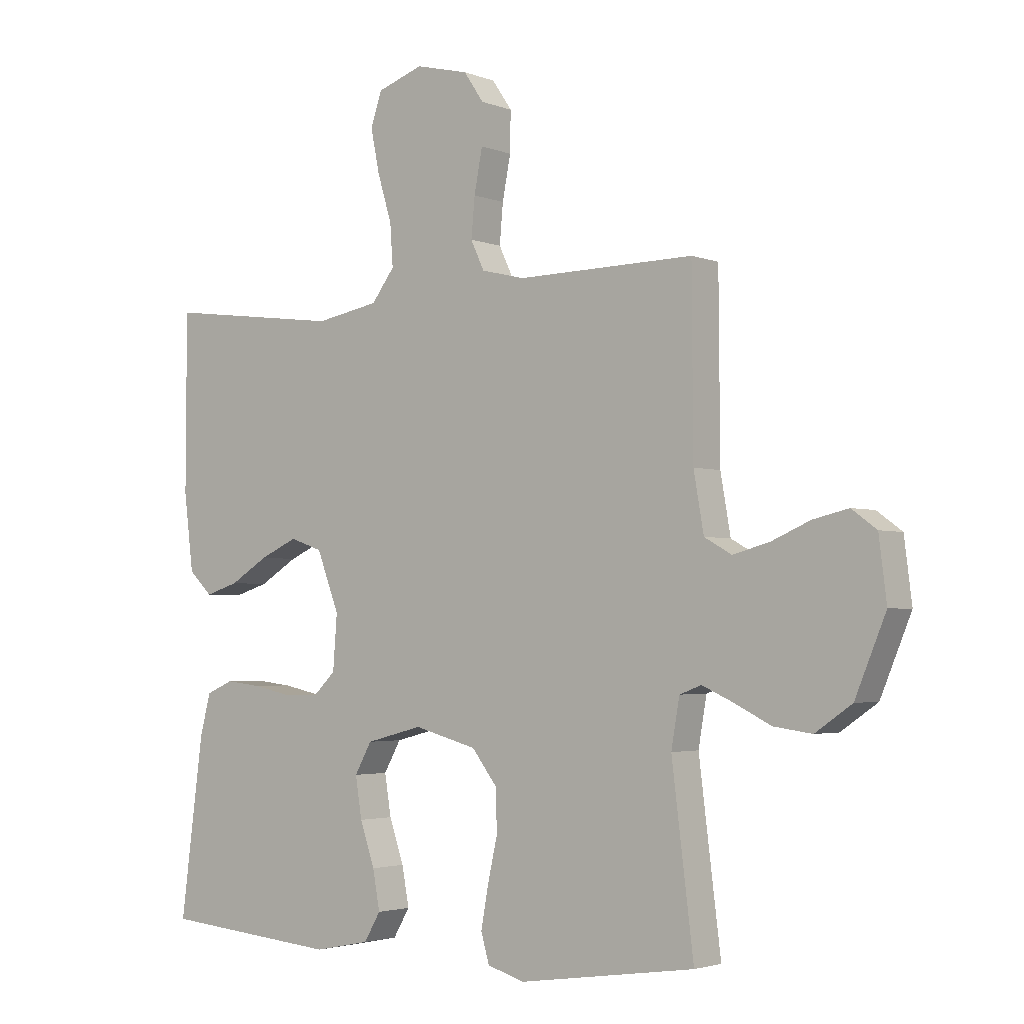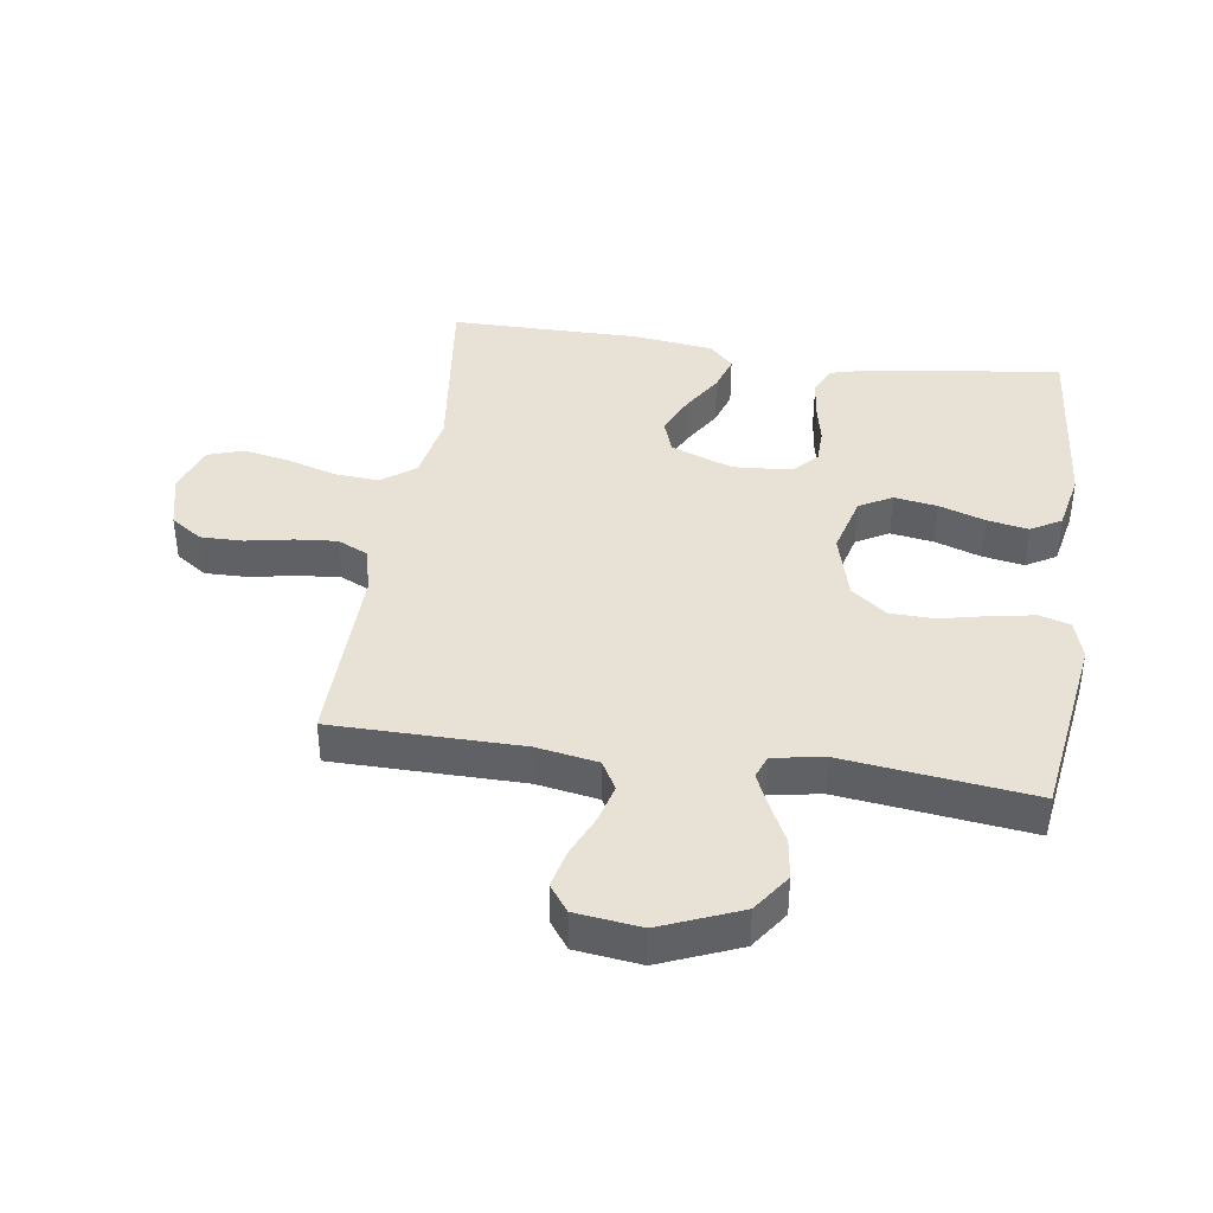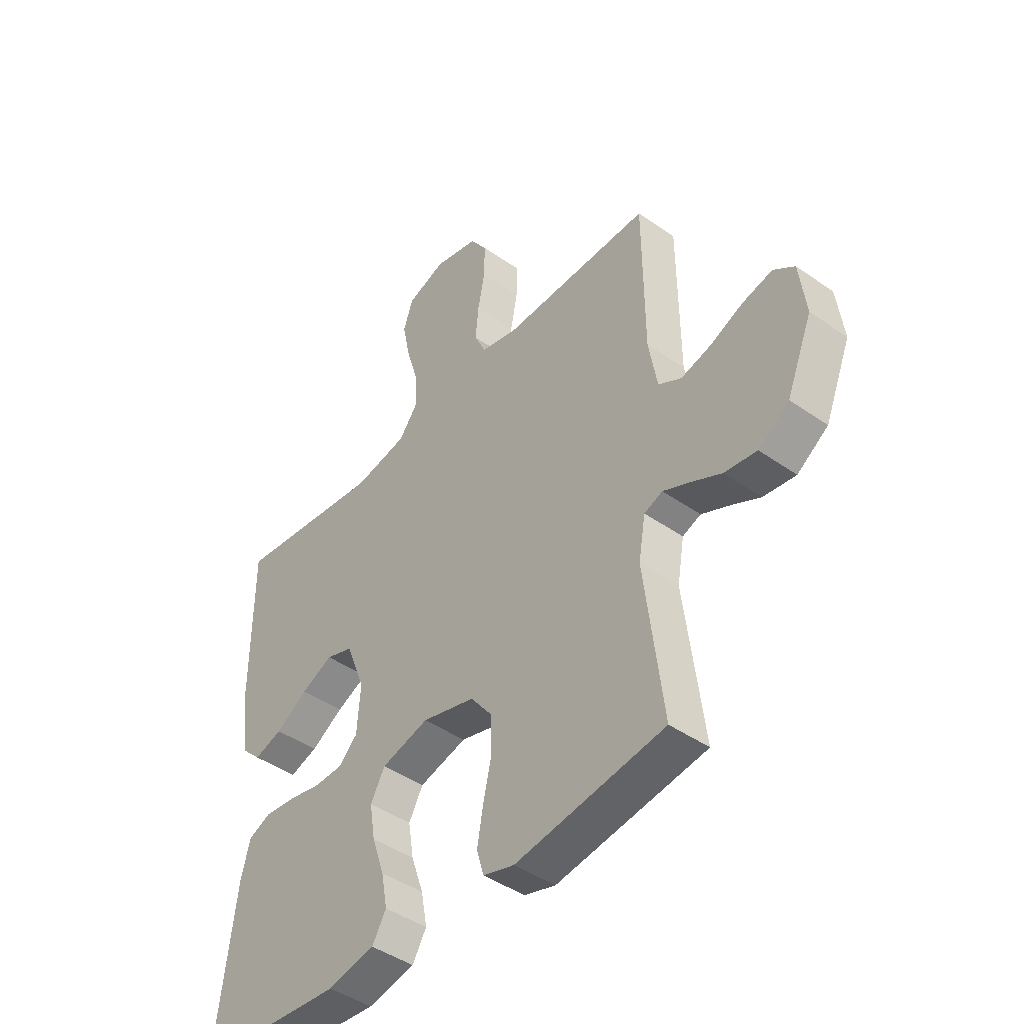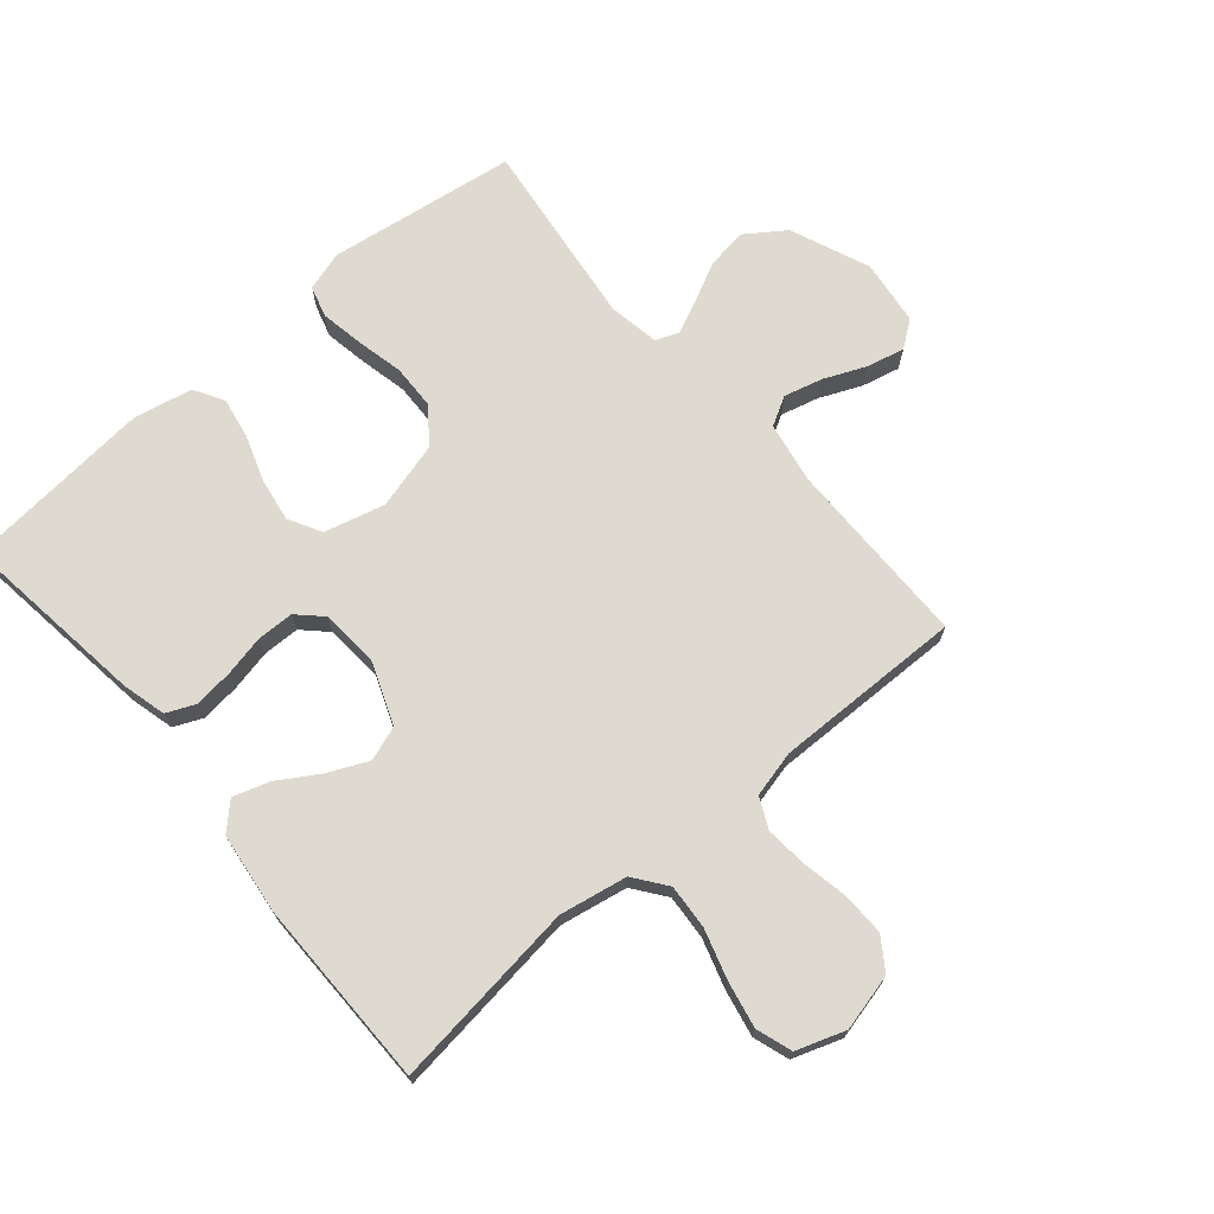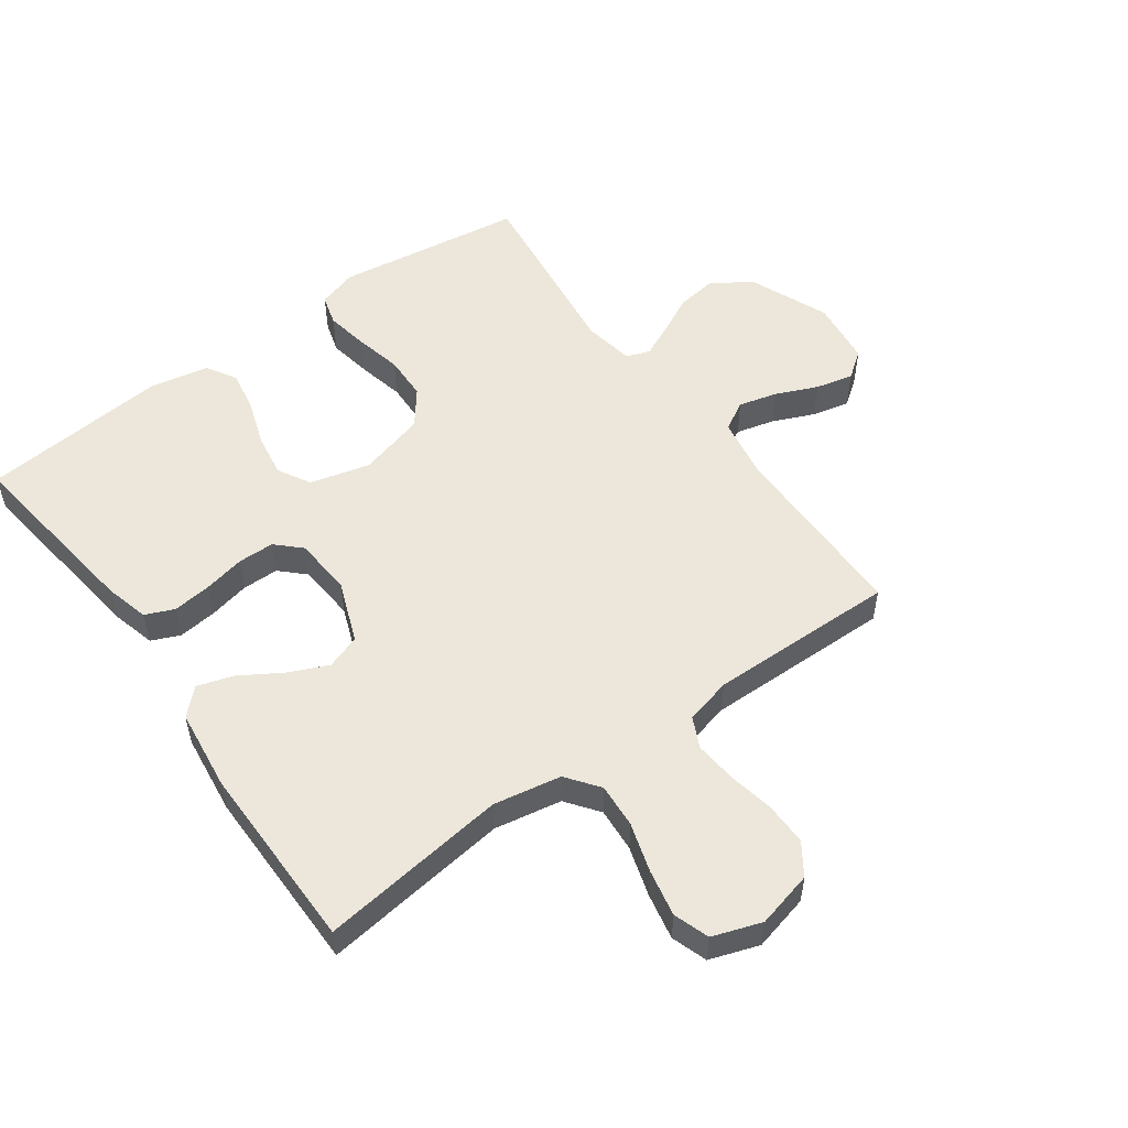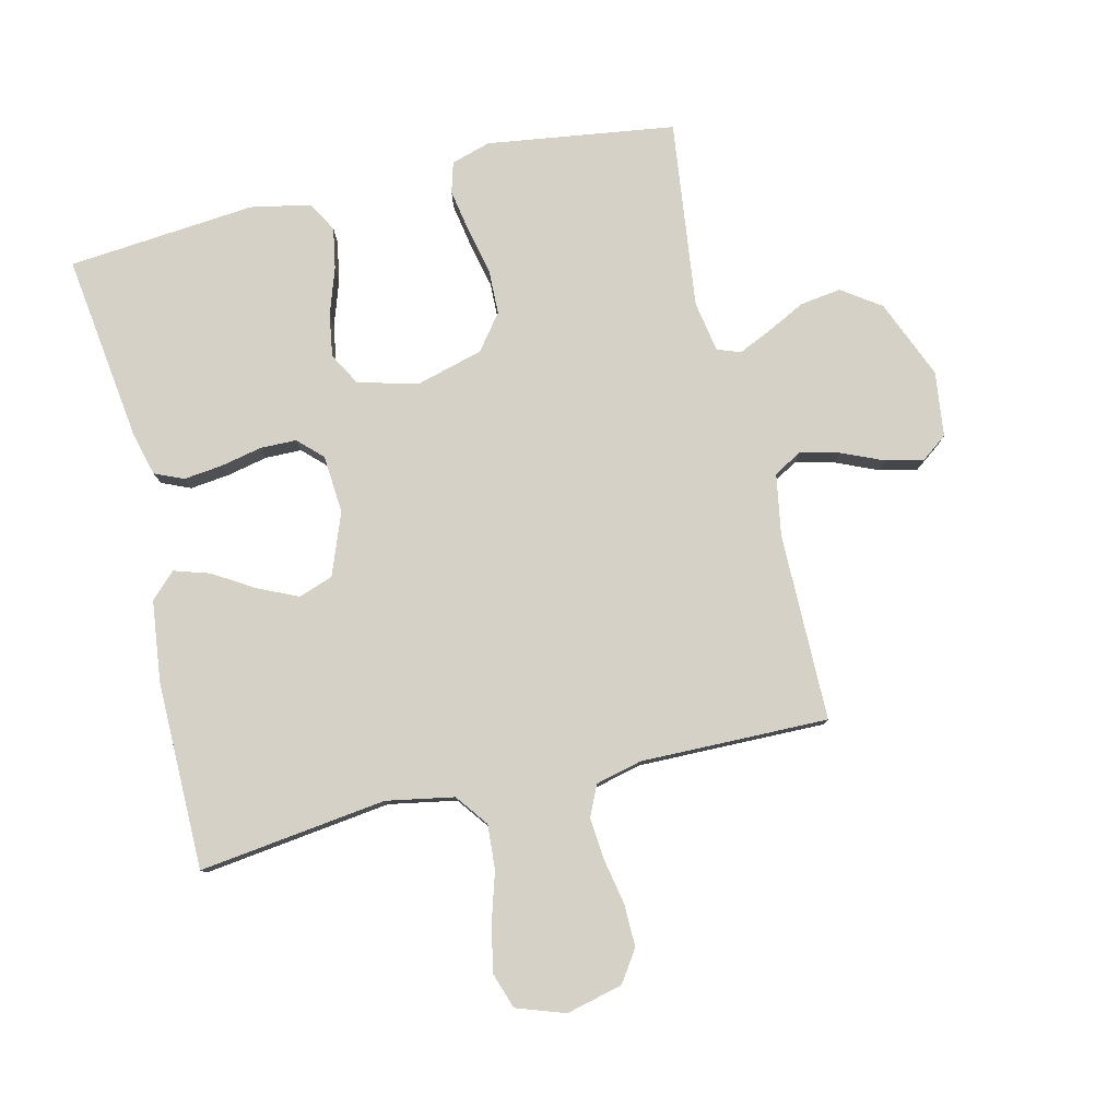
<metadata>
{"format":"obj","ext":"obj","renderer":"f3d","projection":"perspective","resolution":1024,"background":"white","views":[{"elev":-2.9,"azim":37.5,"up":"+Z"},{"elev":40.1,"azim":98.4,"up":"+Y"},{"elev":-44.3,"azim":50.6,"up":"+Z"},{"elev":70.8,"azim":-40.4,"up":"+Y"},{"elev":53.4,"azim":-35.9,"up":"+Y"},{"elev":79.6,"azim":-13.5,"up":"+Y"}]}
</metadata>
<code>
v 0.5 0.07 -0.5
v 0.2 0.07 -0.543
v 0.137 0.07 -0.524
v 0.123 0.07 -0.475
v 0.135 0.07 -0.407
v 0.152 0.07 -0.331
v 0.15 0.07 -0.26
v 0.107 0.07 -0.204
v 0 0.07 -0.175
v -0.096 0.07 -0.2
v -0.125 0.07 -0.252
v -0.114 0.07 -0.321
v -0.089 0.07 -0.394
v -0.077 0.07 -0.46
v -0.105 0.07 -0.508
v -0.2 0.07 -0.527
v -0.5 0.07 -0.5
v -0.461 0.07 -0.2
v -0.443 0.07 -0.13
v -0.397 0.07 -0.11
v -0.335 0.07 -0.117
v -0.269 0.07 -0.131
v -0.211 0.07 -0.13
v -0.173 0.07 -0.093
v -0.166 0.07 0
v -0.204 0.07 0.099
v -0.259 0.07 0.118
v -0.323 0.07 0.089
v -0.388 0.07 0.049
v -0.445 0.07 0.031
v -0.485 0.07 0.07
v -0.501 0.07 0.2
v -0.5 0.07 0.5
v -0.2 0.07 0.462
v -0.092 0.07 0.482
v -0.053 0.07 0.534
v -0.058 0.07 0.605
v -0.082 0.07 0.684
v -0.097 0.07 0.758
v -0.078 0.07 0.815
v 0 0.07 0.842
v 0.09 0.07 0.82
v 0.124 0.07 0.77
v 0.123 0.07 0.702
v 0.109 0.07 0.629
v 0.103 0.07 0.562
v 0.126 0.07 0.513
v 0.2 0.07 0.495
v 0.5 0.07 0.5
v 0.502 0.07 0.2
v 0.519 0.07 0.102
v 0.565 0.07 0.076
v 0.626 0.07 0.092
v 0.693 0.07 0.121
v 0.753 0.07 0.135
v 0.795 0.07 0.104
v 0.808 0.07 0
v 0.756 0.07 -0.126
v 0.694 0.07 -0.169
v 0.629 0.07 -0.16
v 0.567 0.07 -0.129
v 0.514 0.07 -0.105
v 0.477 0.07 -0.119
v 0.463 0.07 -0.2
v 0.5 0 -0.5
v 0.2 0 -0.543
v 0.137 0 -0.524
v 0.123 0 -0.475
v 0.135 0 -0.407
v 0.152 0 -0.331
v 0.15 0 -0.26
v 0.107 0 -0.204
v 0 0 -0.175
v -0.096 0 -0.2
v -0.125 0 -0.252
v -0.114 0 -0.321
v -0.089 0 -0.394
v -0.077 0 -0.46
v -0.105 0 -0.508
v -0.2 0 -0.527
v -0.5 0 -0.5
v -0.461 0 -0.2
v -0.443 0 -0.13
v -0.397 0 -0.11
v -0.335 0 -0.117
v -0.269 0 -0.131
v -0.211 0 -0.13
v -0.173 0 -0.093
v -0.166 0 0
v -0.204 0 0.099
v -0.259 0 0.118
v -0.323 0 0.089
v -0.388 0 0.049
v -0.445 0 0.031
v -0.485 0 0.07
v -0.501 0 0.2
v -0.5 0 0.5
v -0.2 0 0.462
v -0.092 0 0.482
v -0.053 0 0.534
v -0.058 0 0.605
v -0.082 0 0.684
v -0.097 0 0.758
v -0.078 0 0.815
v 0 0 0.842
v 0.09 0 0.82
v 0.124 0 0.77
v 0.123 0 0.702
v 0.109 0 0.629
v 0.103 0 0.562
v 0.126 0 0.513
v 0.2 0 0.495
v 0.5 0 0.5
v 0.502 0 0.2
v 0.519 0 0.102
v 0.565 0 0.076
v 0.626 0 0.092
v 0.693 0 0.121
v 0.753 0 0.135
v 0.795 0 0.104
v 0.808 0 0
v 0.756 0 -0.126
v 0.694 0 -0.169
v 0.629 0 -0.16
v 0.567 0 -0.129
v 0.514 0 -0.105
v 0.477 0 -0.119
v 0.463 0 -0.2
f 59 60 61
f 58 59 61
f 57 58 61
f 56 57 61
f 55 56 61
f 54 55 61
f 53 54 61
f 52 53 61 62
f 51 52 62 63
f 48 49 50
f 50 51 63
f 48 50 63
f 47 48 63
f 43 44 45
f 42 43 45
f 41 42 45
f 40 41 45
f 39 40 45
f 38 39 45
f 37 38 45
f 36 37 45 46
f 35 36 46 47
f 32 33 34
f 31 32 34
f 30 31 34
f 29 30 34
f 28 29 34
f 34 35 47
f 28 34 47
f 27 28 47
f 20 21 22
f 19 20 22
f 18 19 22
f 17 18 22
f 16 17 22
f 15 16 22
f 14 15 22
f 13 14 22
f 12 13 22
f 11 12 22 23
f 10 11 23 24
f 4 5 6
f 3 4 6
f 2 3 6
f 1 2 6
f 64 1 6
f 64 6 7
f 63 64 7 8
f 26 27 47 63
f 63 8 9
f 26 63 9
f 25 26 9
f 9 10 24 25
f 125 124 123
f 125 123 122
f 125 122 121
f 125 121 120
f 125 120 119
f 125 119 118
f 125 118 117
f 126 125 117 116
f 127 126 116 115
f 114 113 112
f 127 115 114
f 127 114 112
f 127 112 111
f 109 108 107
f 109 107 106
f 109 106 105
f 109 105 104
f 109 104 103
f 109 103 102
f 109 102 101
f 110 109 101 100
f 111 110 100 99
f 98 97 96
f 98 96 95
f 98 95 94
f 98 94 93
f 98 93 92
f 111 99 98
f 111 98 92
f 111 92 91
f 86 85 84
f 86 84 83
f 86 83 82
f 86 82 81
f 86 81 80
f 86 80 79
f 86 79 78
f 86 78 77
f 86 77 76
f 87 86 76 75
f 88 87 75 74
f 70 69 68
f 70 68 67
f 70 67 66
f 70 66 65
f 70 65 128
f 71 70 128
f 72 71 128 127
f 127 111 91 90
f 73 72 127
f 73 127 90
f 73 90 89
f 89 88 74 73
f 1 65 66 2
f 2 66 67 3
f 3 67 68 4
f 4 68 69 5
f 5 69 70 6
f 6 70 71 7
f 7 71 72 8
f 8 72 73 9
f 9 73 74 10
f 10 74 75 11
f 11 75 76 12
f 12 76 77 13
f 13 77 78 14
f 14 78 79 15
f 15 79 80 16
f 16 80 81 17
f 17 81 82 18
f 18 82 83 19
f 19 83 84 20
f 20 84 85 21
f 21 85 86 22
f 22 86 87 23
f 23 87 88 24
f 24 88 89 25
f 25 89 90 26
f 26 90 91 27
f 27 91 92 28
f 28 92 93 29
f 29 93 94 30
f 30 94 95 31
f 31 95 96 32
f 32 96 97 33
f 33 97 98 34
f 34 98 99 35
f 35 99 100 36
f 36 100 101 37
f 37 101 102 38
f 38 102 103 39
f 39 103 104 40
f 40 104 105 41
f 41 105 106 42
f 42 106 107 43
f 43 107 108 44
f 44 108 109 45
f 45 109 110 46
f 46 110 111 47
f 47 111 112 48
f 48 112 113 49
f 49 113 114 50
f 50 114 115 51
f 51 115 116 52
f 52 116 117 53
f 53 117 118 54
f 54 118 119 55
f 55 119 120 56
f 56 120 121 57
f 57 121 122 58
f 58 122 123 59
f 59 123 124 60
f 60 124 125 61
f 61 125 126 62
f 62 126 127 63
f 63 127 128 64
f 64 128 65 1

</code>
